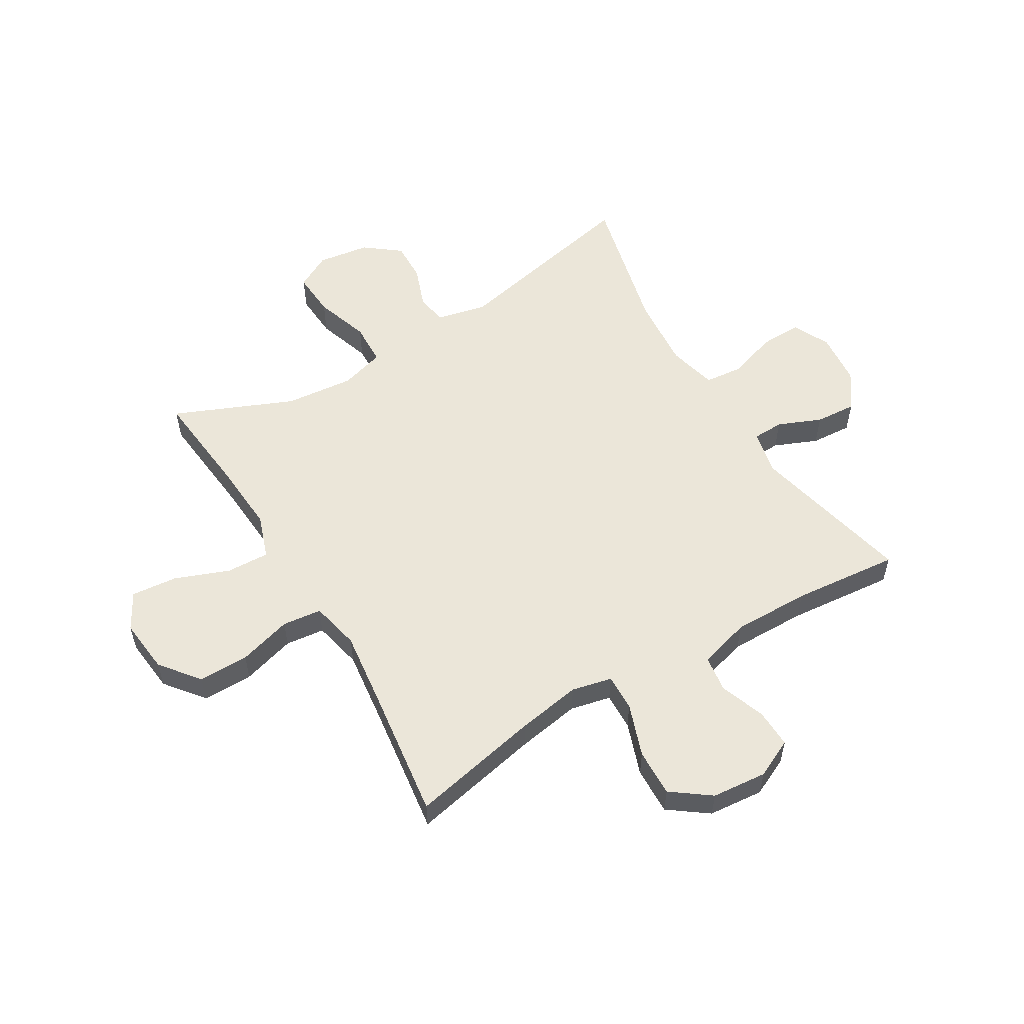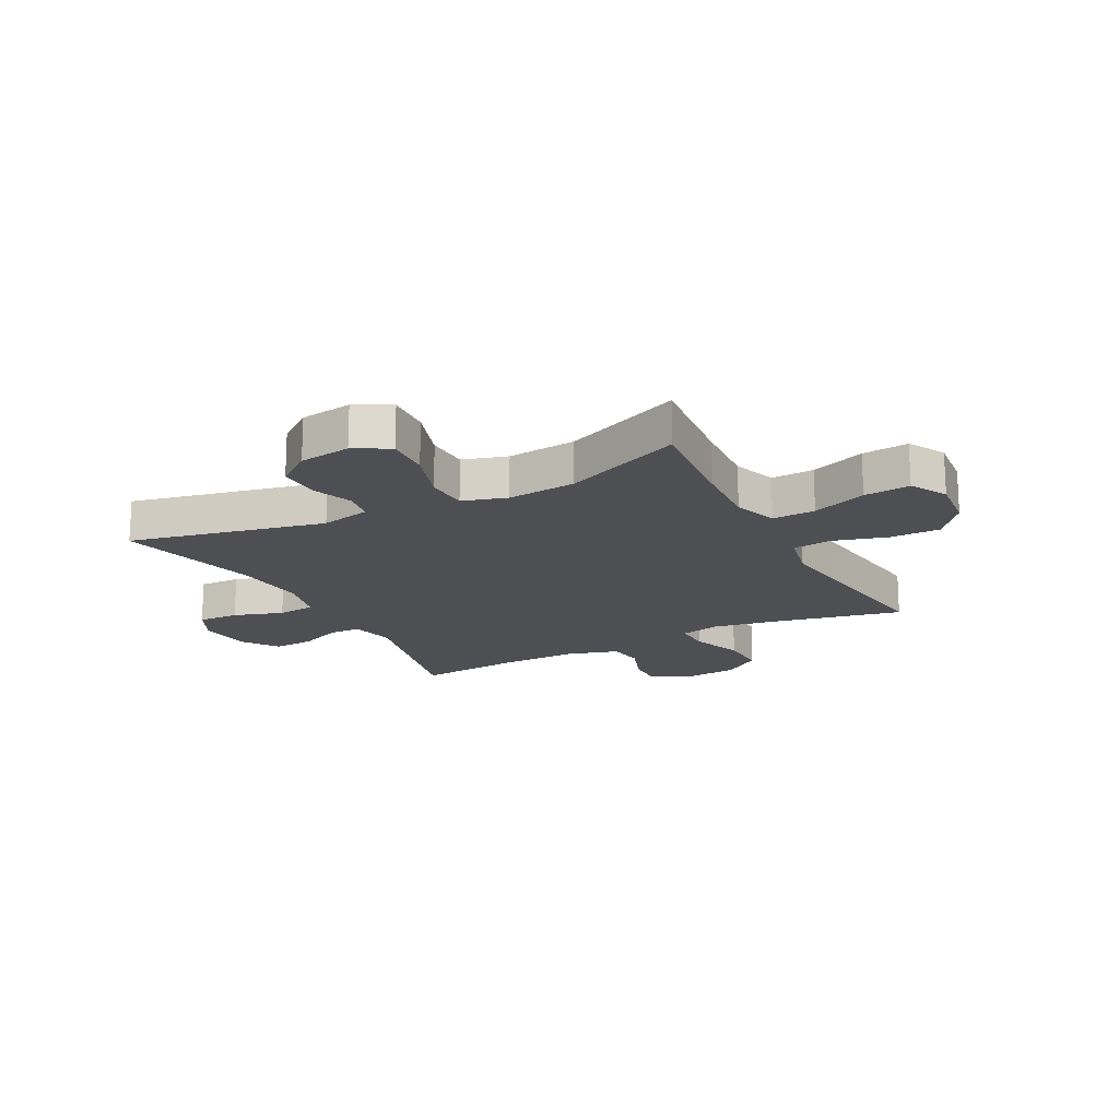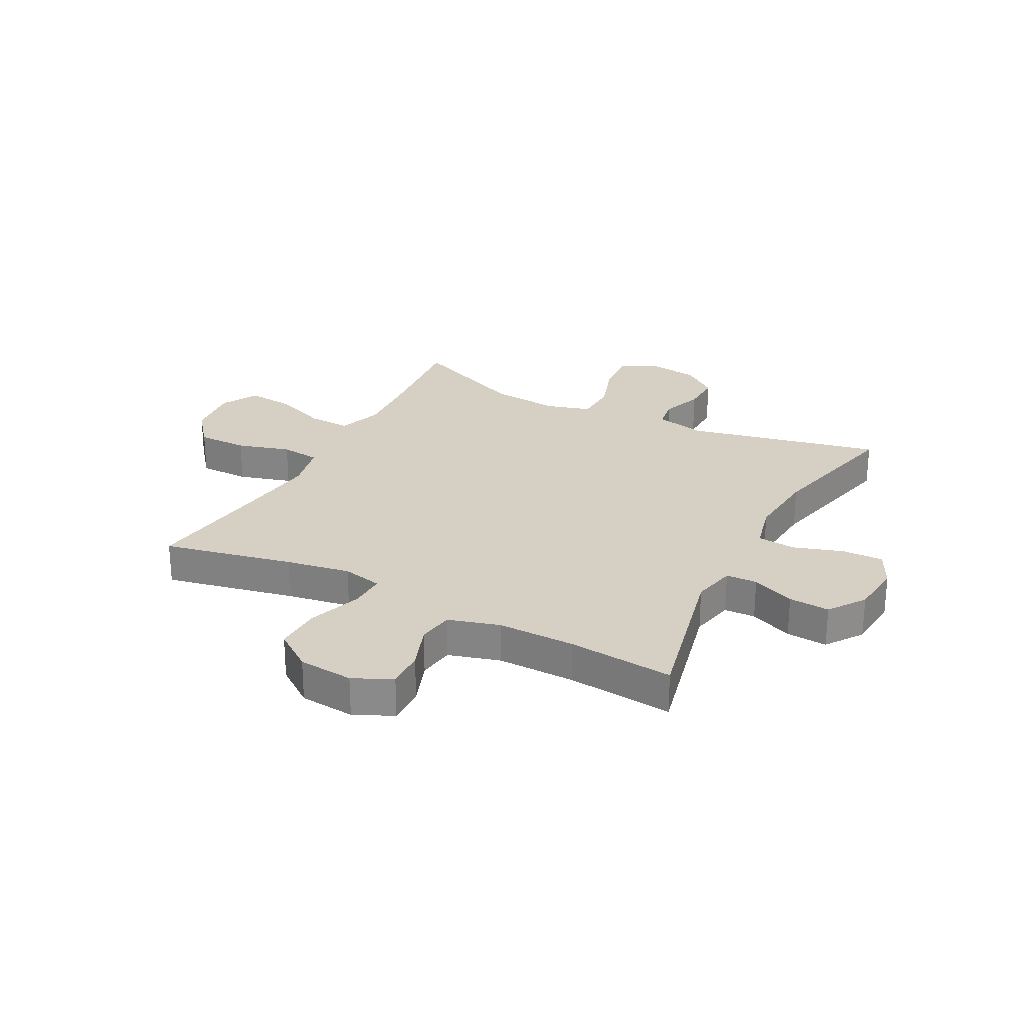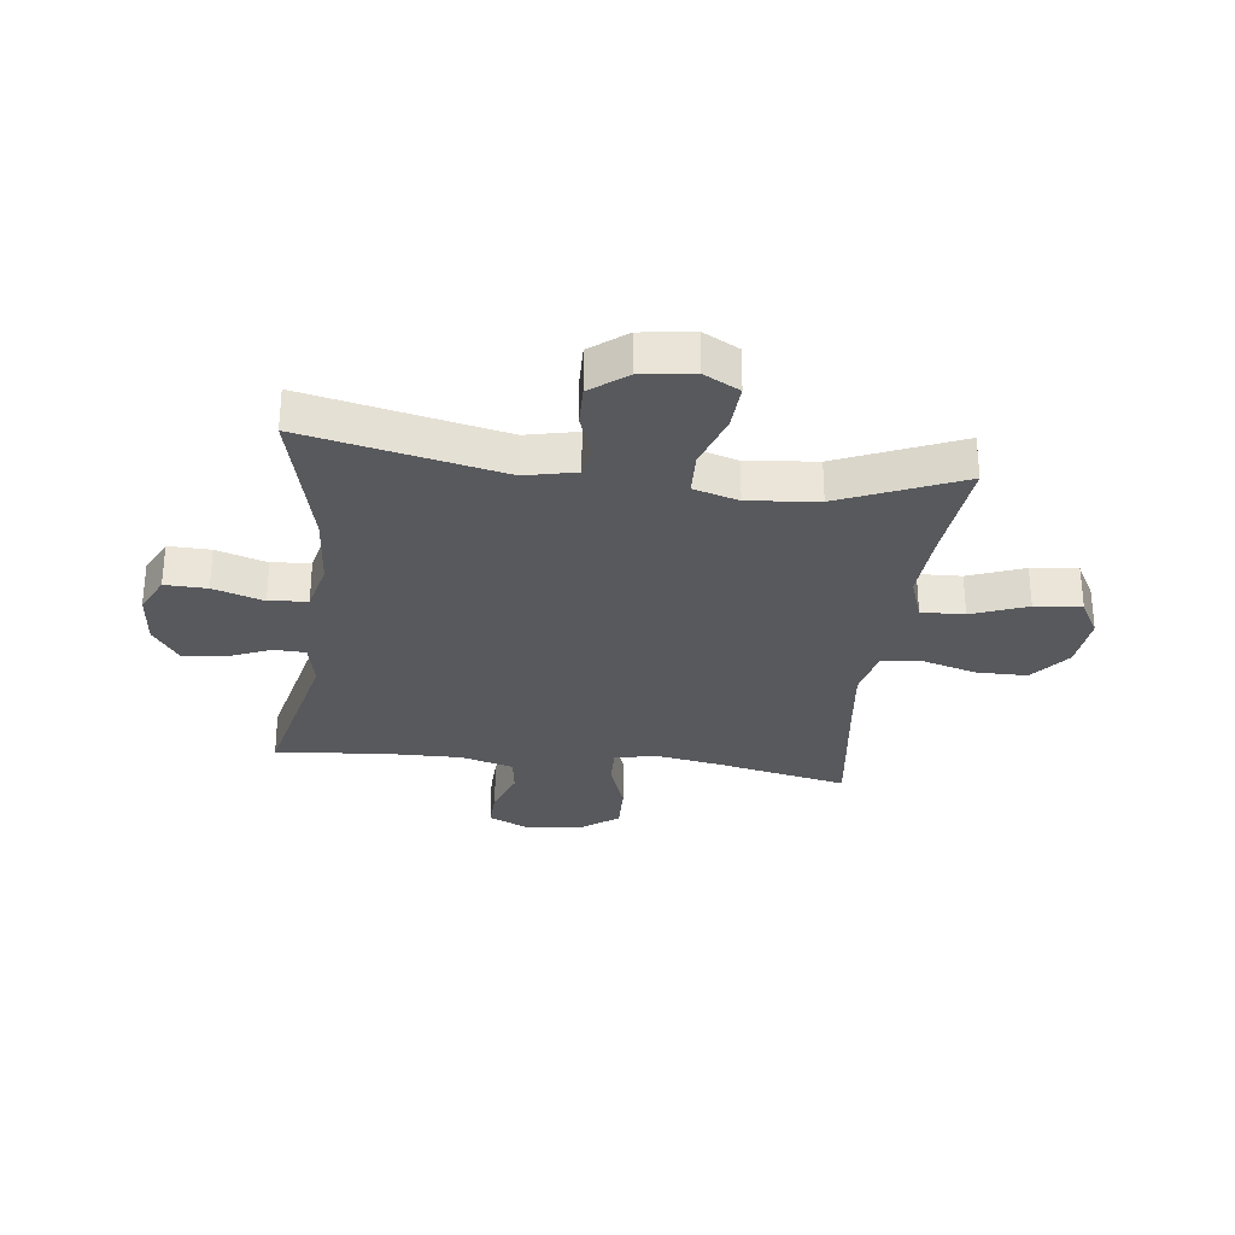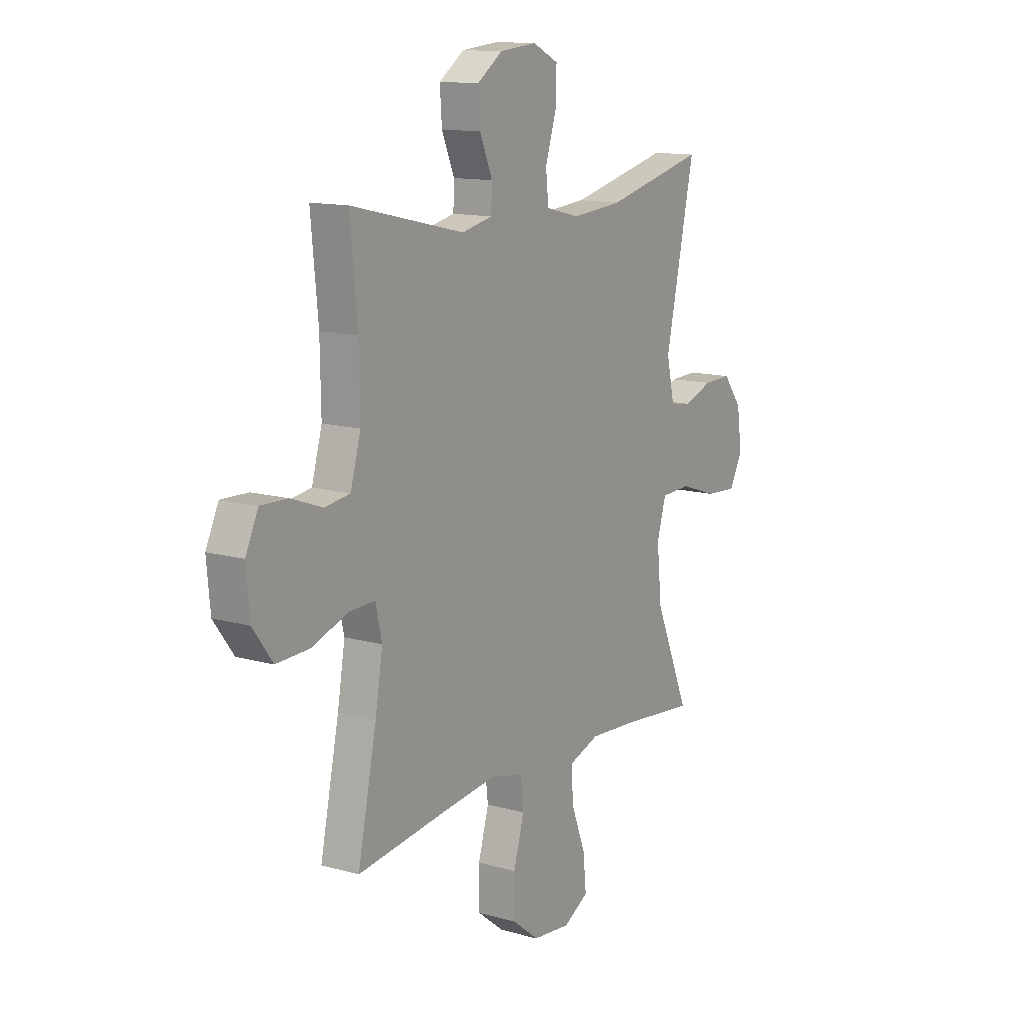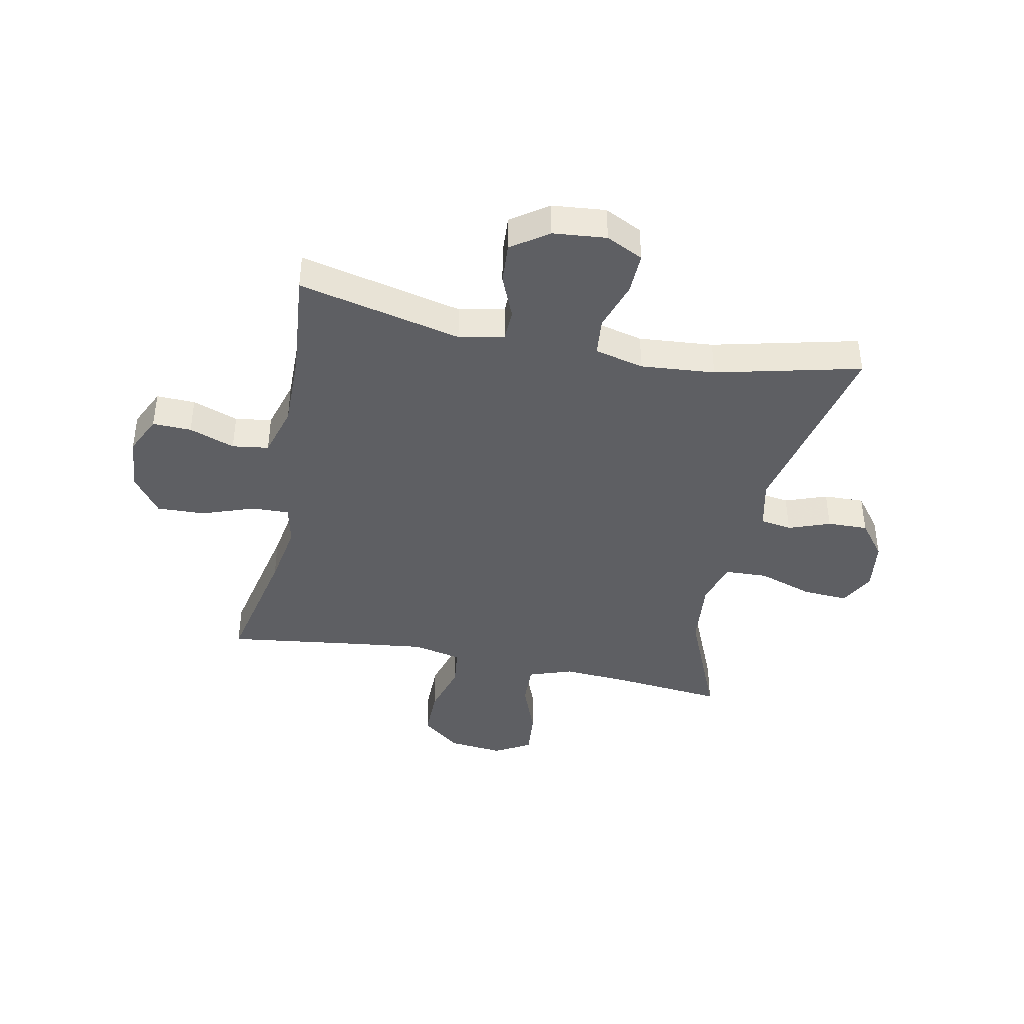
<metadata>
{"format":"obj","ext":"obj","renderer":"f3d","projection":"perspective","resolution":1024,"background":"white","views":[{"elev":55.5,"azim":-120.9,"up":"+Y"},{"elev":-17.6,"azim":117.5,"up":"+Y"},{"elev":26.3,"azim":-62.5,"up":"+Y"},{"elev":-29.9,"azim":83.0,"up":"+Y"},{"elev":13.0,"azim":-57.2,"up":"+Z"},{"elev":-41.1,"azim":-11.5,"up":"+Y"}]}
</metadata>
<code>
v 0.5 0.07 -0.5
v 0.311 0.07 -0.481
v 0.189 0.07 -0.473
v 0.112 0.07 -0.5
v 0.115 0.07 -0.575
v 0.152 0.07 -0.671
v 0.16 0.07 -0.752
v 0.096 0.07 -0.788
v -0.001 0.07 -0.778
v -0.069 0.07 -0.724
v -0.069 0.07 -0.635
v -0.042 0.07 -0.541
v -0.05 0.07 -0.472
v -0.136 0.07 -0.453
v -0.267 0.07 -0.469
v -0.5 0.07 -0.5
v -0.452 0.07 -0.271
v -0.433 0.07 -0.158
v -0.449 0.07 -0.087
v -0.514 0.07 -0.089
v -0.607 0.07 -0.122
v -0.691 0.07 -0.125
v -0.741 0.07 -0.057
v -0.75 0.07 0.04
v -0.718 0.07 0.108
v -0.65 0.07 0.106
v -0.57 0.07 0.077
v -0.506 0.07 0.086
v -0.48 0.07 0.177
v -0.482 0.07 0.313
v -0.5 0.07 0.5
v -0.213 0.07 0.434
v -0.135 0.07 0.451
v -0.133 0.07 0.506
v -0.165 0.07 0.582
v -0.17 0.07 0.654
v -0.106 0.07 0.699
v -0.012 0.07 0.708
v 0.053 0.07 0.676
v 0.051 0.07 0.603
v 0.023 0.07 0.516
v 0.03 0.07 0.449
v 0.116 0.07 0.428
v 0.246 0.07 0.439
v 0.5 0.07 0.5
v 0.426 0.07 0.157
v 0.446 0.07 0.069
v 0.501 0.07 0.06
v 0.574 0.07 0.087
v 0.645 0.07 0.089
v 0.693 0.07 0.027
v 0.706 0.07 -0.064
v 0.673 0.07 -0.126
v 0.593 0.07 -0.121
v 0.497 0.07 -0.089
v 0.422 0.07 -0.092
v 0.399 0.07 -0.17
v 0.411 0.07 -0.291
v 0.5 0 -0.5
v 0.311 0 -0.481
v 0.189 0 -0.473
v 0.112 0 -0.5
v 0.115 0 -0.575
v 0.152 0 -0.671
v 0.16 0 -0.752
v 0.096 0 -0.788
v -0.001 0 -0.778
v -0.069 0 -0.724
v -0.069 0 -0.635
v -0.042 0 -0.541
v -0.05 0 -0.472
v -0.136 0 -0.453
v -0.267 0 -0.469
v -0.5 0 -0.5
v -0.452 0 -0.271
v -0.433 0 -0.158
v -0.449 0 -0.087
v -0.514 0 -0.089
v -0.607 0 -0.122
v -0.691 0 -0.125
v -0.741 0 -0.057
v -0.75 0 0.04
v -0.718 0 0.108
v -0.65 0 0.106
v -0.57 0 0.077
v -0.506 0 0.086
v -0.48 0 0.177
v -0.482 0 0.313
v -0.5 0 0.5
v -0.213 0 0.434
v -0.135 0 0.451
v -0.133 0 0.506
v -0.165 0 0.582
v -0.17 0 0.654
v -0.106 0 0.699
v -0.012 0 0.708
v 0.053 0 0.676
v 0.051 0 0.603
v 0.023 0 0.516
v 0.03 0 0.449
v 0.116 0 0.428
v 0.246 0 0.439
v 0.5 0 0.5
v 0.426 0 0.157
v 0.446 0 0.069
v 0.501 0 0.06
v 0.574 0 0.087
v 0.645 0 0.089
v 0.693 0 0.027
v 0.706 0 -0.064
v 0.673 0 -0.126
v 0.593 0 -0.121
v 0.497 0 -0.089
v 0.422 0 -0.092
v 0.399 0 -0.17
v 0.411 0 -0.291
f 53 54 55
f 52 53 55
f 51 52 55
f 50 51 55
f 49 50 55
f 48 49 55
f 47 48 55 56
f 46 47 56 57
f 44 45 46
f 43 44 46 57
f 39 40 41
f 38 39 41
f 37 38 41
f 36 37 41
f 35 36 41
f 34 35 41
f 33 34 41 42
f 43 57 58
f 42 43 58
f 33 42 58
f 32 33 58
f 25 26 27
f 24 25 27
f 23 24 27
f 22 23 27
f 21 22 27
f 20 21 27
f 19 20 27 28
f 15 16 17
f 14 15 17 18
f 13 14 18 19
f 10 11 12
f 9 10 12
f 8 9 12
f 7 8 12
f 6 7 12
f 5 6 12
f 4 5 12 13
f 19 28 29
f 13 19 29
f 4 13 29
f 3 4 29
f 58 1 2
f 32 58 2
f 31 32 2
f 30 31 2
f 2 3 29 30
f 113 112 111
f 113 111 110
f 113 110 109
f 113 109 108
f 113 108 107
f 113 107 106
f 114 113 106 105
f 115 114 105 104
f 104 103 102
f 115 104 102 101
f 99 98 97
f 99 97 96
f 99 96 95
f 99 95 94
f 99 94 93
f 99 93 92
f 100 99 92 91
f 116 115 101
f 116 101 100
f 116 100 91
f 116 91 90
f 85 84 83
f 85 83 82
f 85 82 81
f 85 81 80
f 85 80 79
f 85 79 78
f 86 85 78 77
f 75 74 73
f 76 75 73 72
f 77 76 72 71
f 70 69 68
f 70 68 67
f 70 67 66
f 70 66 65
f 70 65 64
f 70 64 63
f 71 70 63 62
f 87 86 77
f 87 77 71
f 87 71 62
f 87 62 61
f 60 59 116
f 60 116 90
f 60 90 89
f 60 89 88
f 88 87 61 60
f 1 59 60 2
f 2 60 61 3
f 3 61 62 4
f 4 62 63 5
f 5 63 64 6
f 6 64 65 7
f 7 65 66 8
f 8 66 67 9
f 9 67 68 10
f 10 68 69 11
f 11 69 70 12
f 12 70 71 13
f 13 71 72 14
f 14 72 73 15
f 15 73 74 16
f 16 74 75 17
f 17 75 76 18
f 18 76 77 19
f 19 77 78 20
f 20 78 79 21
f 21 79 80 22
f 22 80 81 23
f 23 81 82 24
f 24 82 83 25
f 25 83 84 26
f 26 84 85 27
f 27 85 86 28
f 28 86 87 29
f 29 87 88 30
f 30 88 89 31
f 31 89 90 32
f 32 90 91 33
f 33 91 92 34
f 34 92 93 35
f 35 93 94 36
f 36 94 95 37
f 37 95 96 38
f 38 96 97 39
f 39 97 98 40
f 40 98 99 41
f 41 99 100 42
f 42 100 101 43
f 43 101 102 44
f 44 102 103 45
f 45 103 104 46
f 46 104 105 47
f 47 105 106 48
f 48 106 107 49
f 49 107 108 50
f 50 108 109 51
f 51 109 110 52
f 52 110 111 53
f 53 111 112 54
f 54 112 113 55
f 55 113 114 56
f 56 114 115 57
f 57 115 116 58
f 58 116 59 1

</code>
